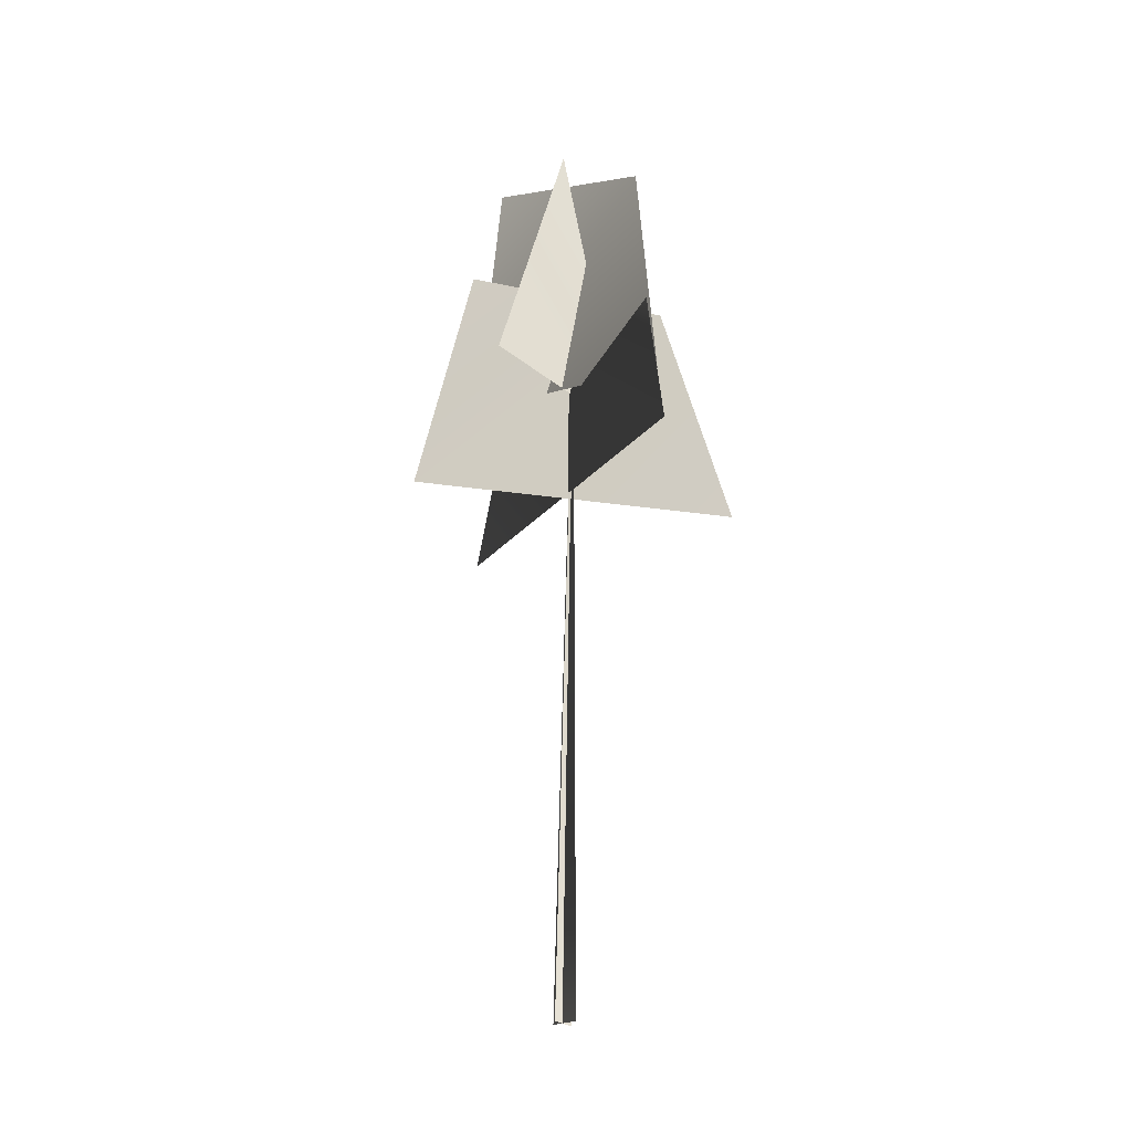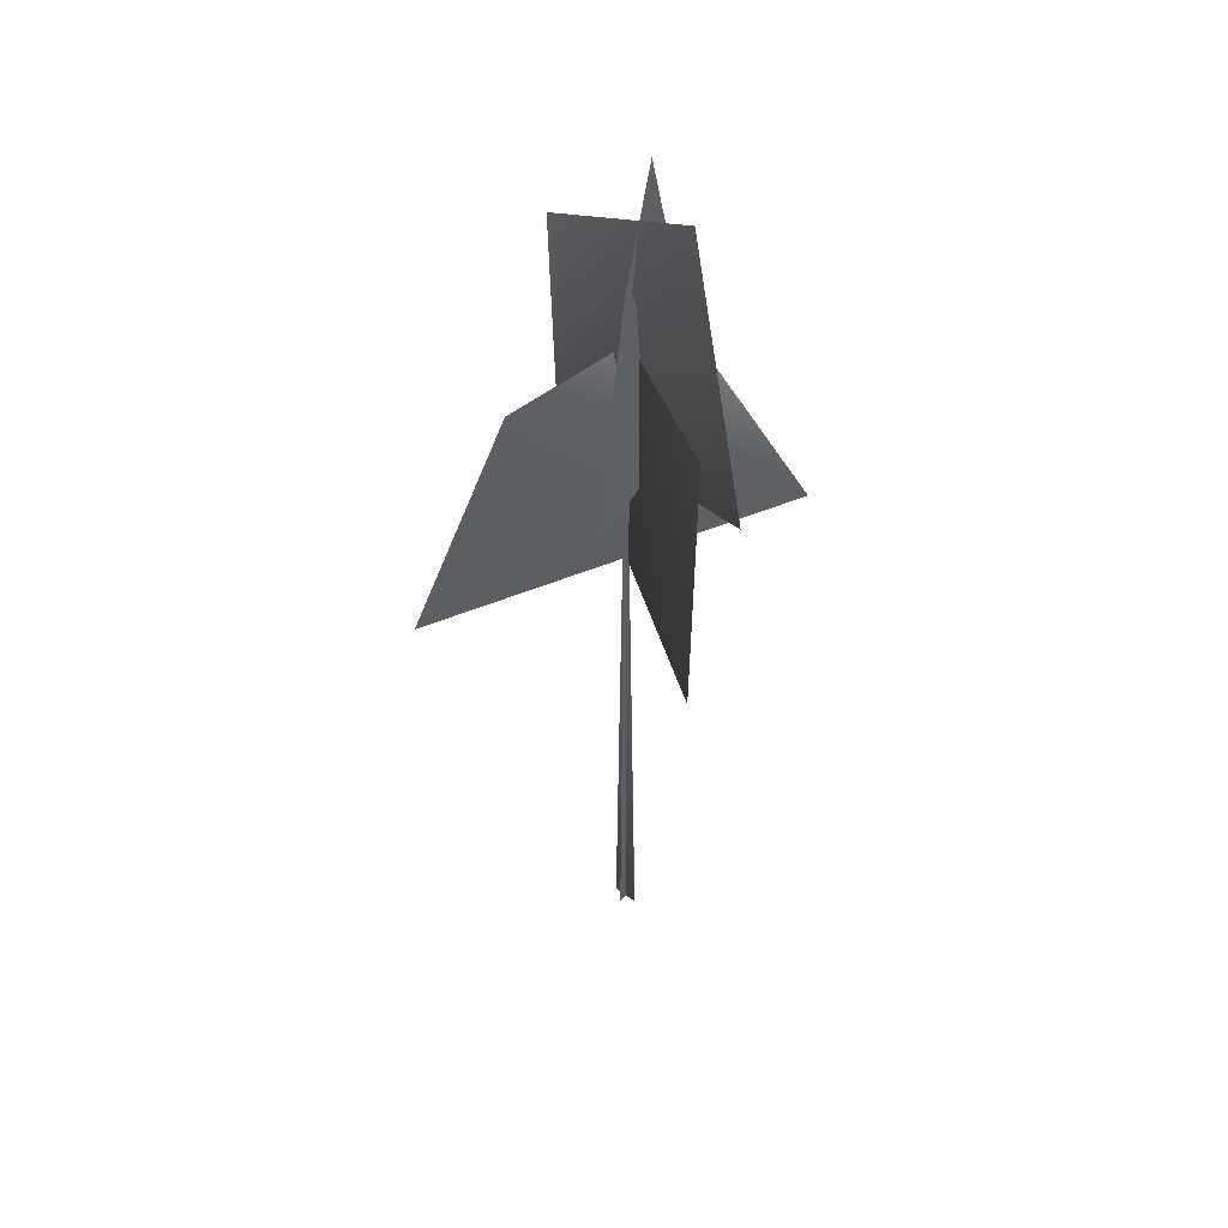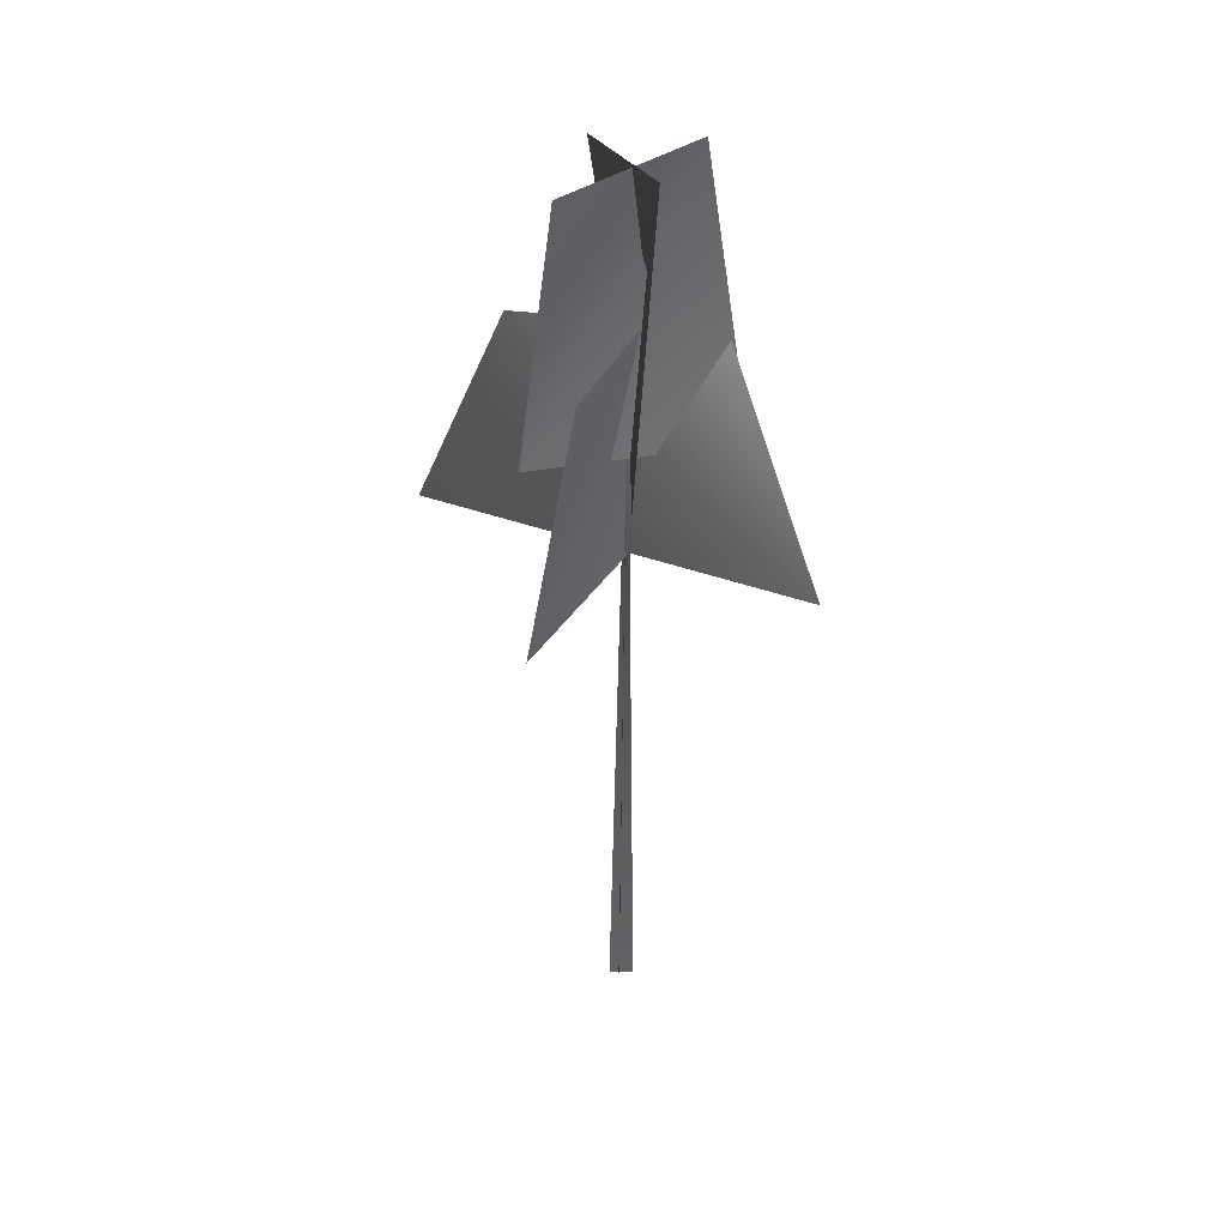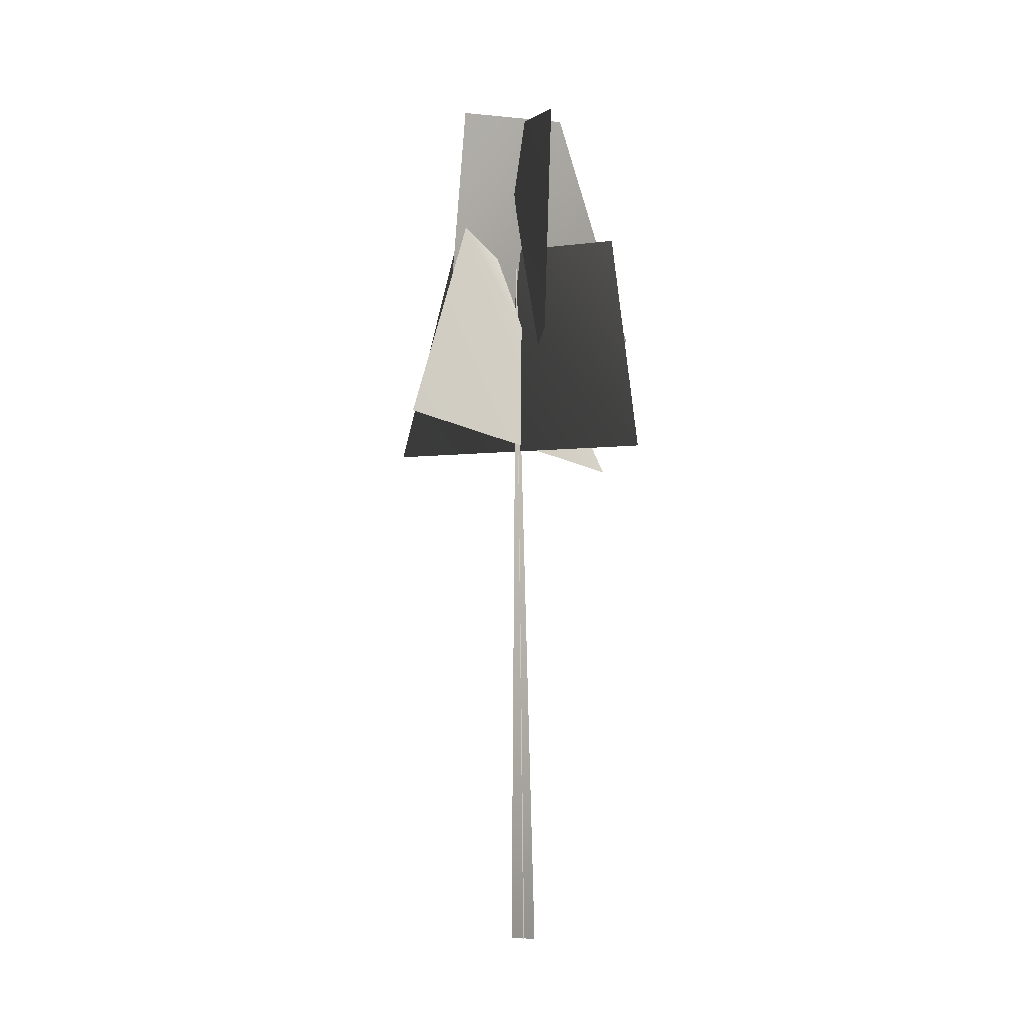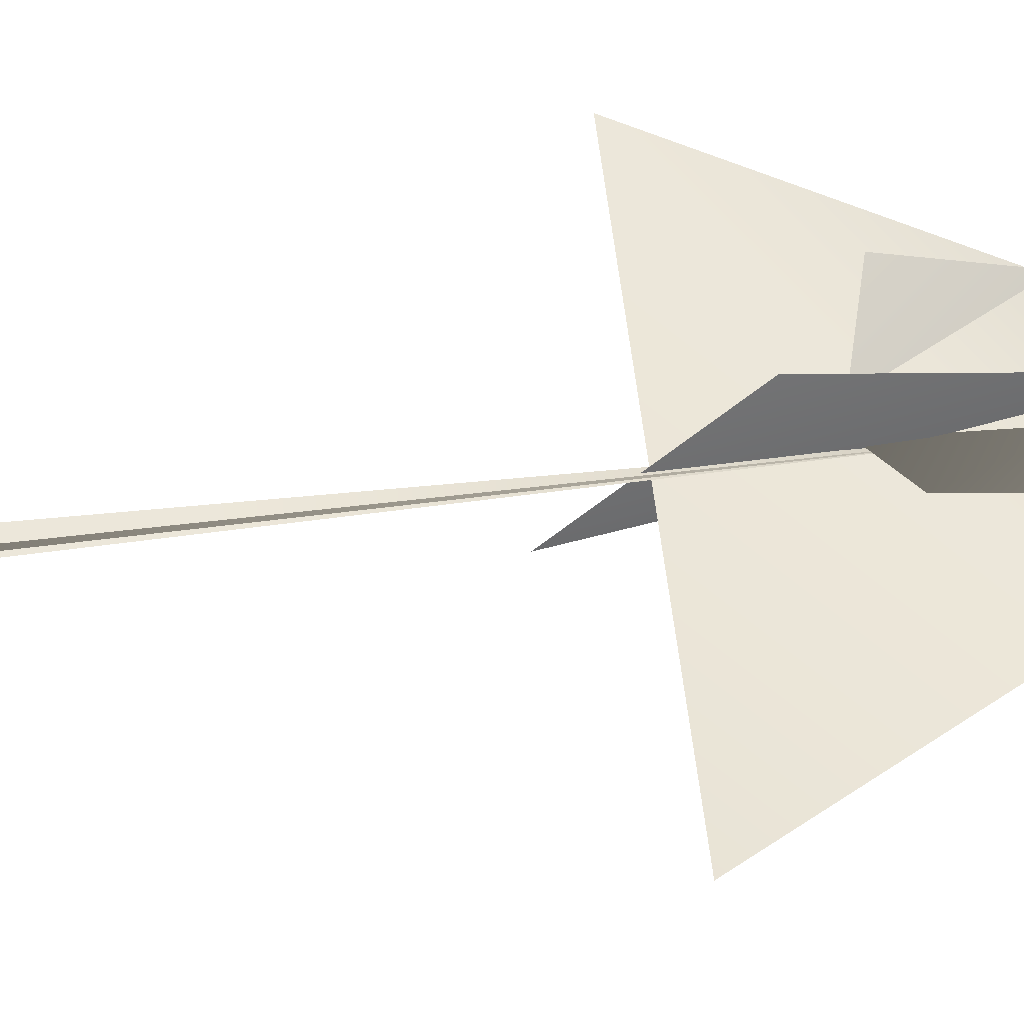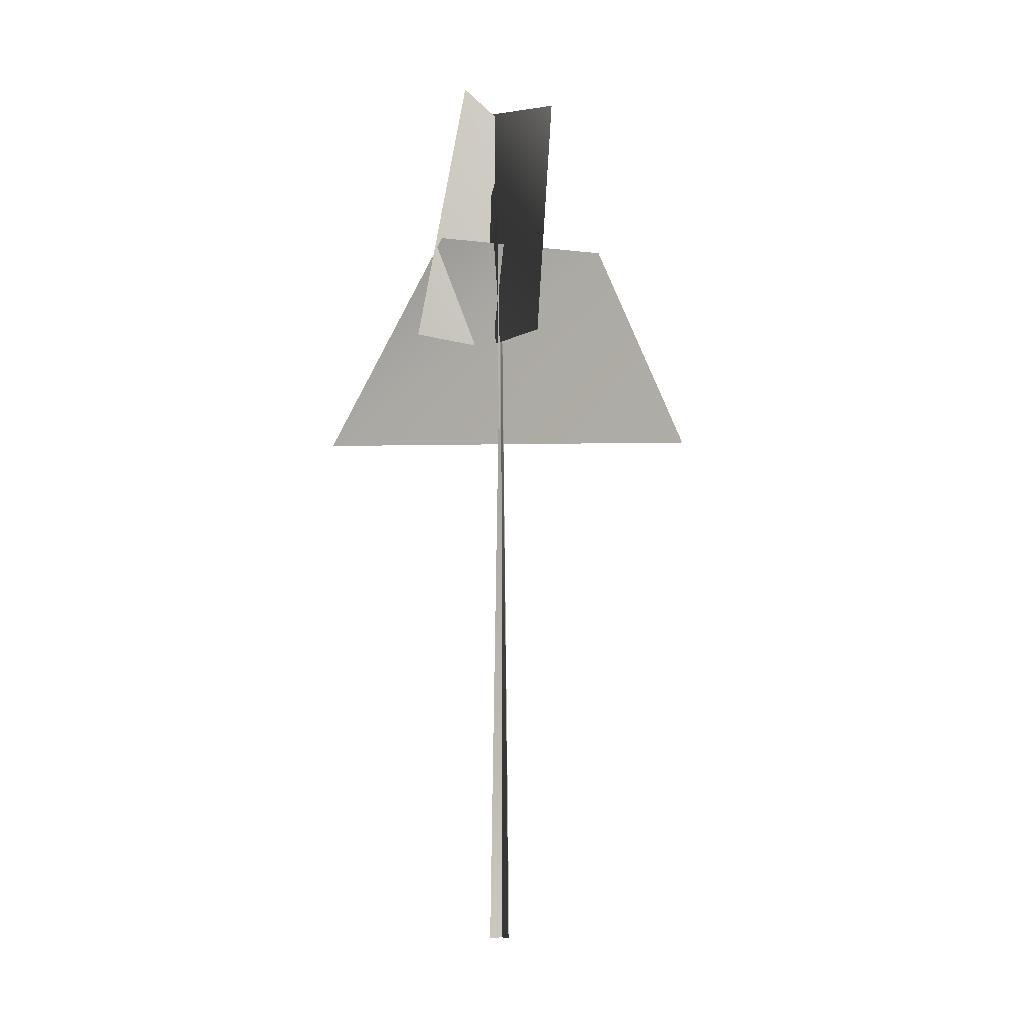
<metadata>
{"format":"obj","ext":"obj","renderer":"f3d","projection":"perspective","resolution":1024,"background":"white","views":[{"elev":-26.3,"azim":-52.4,"up":"+Y"},{"elev":49.2,"azim":-139.7,"up":"+Y"},{"elev":37.2,"azim":-90.5,"up":"+Y"},{"elev":-7.6,"azim":-171.1,"up":"+Y"},{"elev":18.6,"azim":72.1,"up":"+Z"},{"elev":-6.8,"azim":58.5,"up":"+Y"}]}
</metadata>
<code>
v -0.0802 -0.5056 -0.4107
v 0.2675 25.89 0.1726
v -0.04635 -0.511 0.4553
v 0.412 -0.5056 -0.07355
v 0.2675 25.89 0.1726
v -0.4545 -0.511 -0.05368
v -0.0802 -0.5056 -0.4107
v -0.04635 -0.511 0.4553
v 0.2675 25.89 0.1726
v 0.412 -0.5056 -0.07355
v -0.4545 -0.511 -0.05368
v 0.2675 25.89 0.1726
v -1.312 22.14 -3.091
v 0.2952 22.11 3.861
v 1.26 31.69 2.403
v -1.431 31.07 -1.938
v 3.069 22.2 0.2798
v -4.063 22.24 0.2209
v -1.393 31.56 0.9901
v 2.11 31.42 -0.9953
v -2.505 18.04 6.018
v 2.952 18.47 -6.524
v 1.614 25.99 -3.504
v 0.7536 25.85 3.104
v -4.739 17.61 -2.889
v 5.472 18.46 3.43
v 3.155 26.49 2.083
v -3.677 25.87 -1.334
v -1.312 22.14 -3.091
v 1.26 31.69 2.403
v 0.2952 22.11 3.861
v -1.431 31.07 -1.938
v 3.069 22.2 0.2798
v -1.393 31.56 0.9901
v -4.063 22.24 0.2209
v 2.11 31.42 -0.9953
v -2.505 18.04 6.018
v 1.614 25.99 -3.504
v 2.952 18.47 -6.524
v 0.7536 25.85 3.104
v -4.739 17.61 -2.889
v 3.155 26.49 2.083
v 5.472 18.46 3.43
v -3.677 25.87 -1.334
g MEP_Con_01_d_LOD_02(Clone)_12986_312
f 1 3 2
f 4 6 5
f 7 9 8
f 10 12 11
f 13 15 14
f 16 15 13
f 17 19 18
f 20 19 17
f 21 23 22
f 24 23 21
f 25 27 26
f 28 27 25
f 29 31 30
f 32 29 30
f 33 35 34
f 36 33 34
f 37 39 38
f 40 37 38
f 41 43 42
f 44 41 42

</code>
